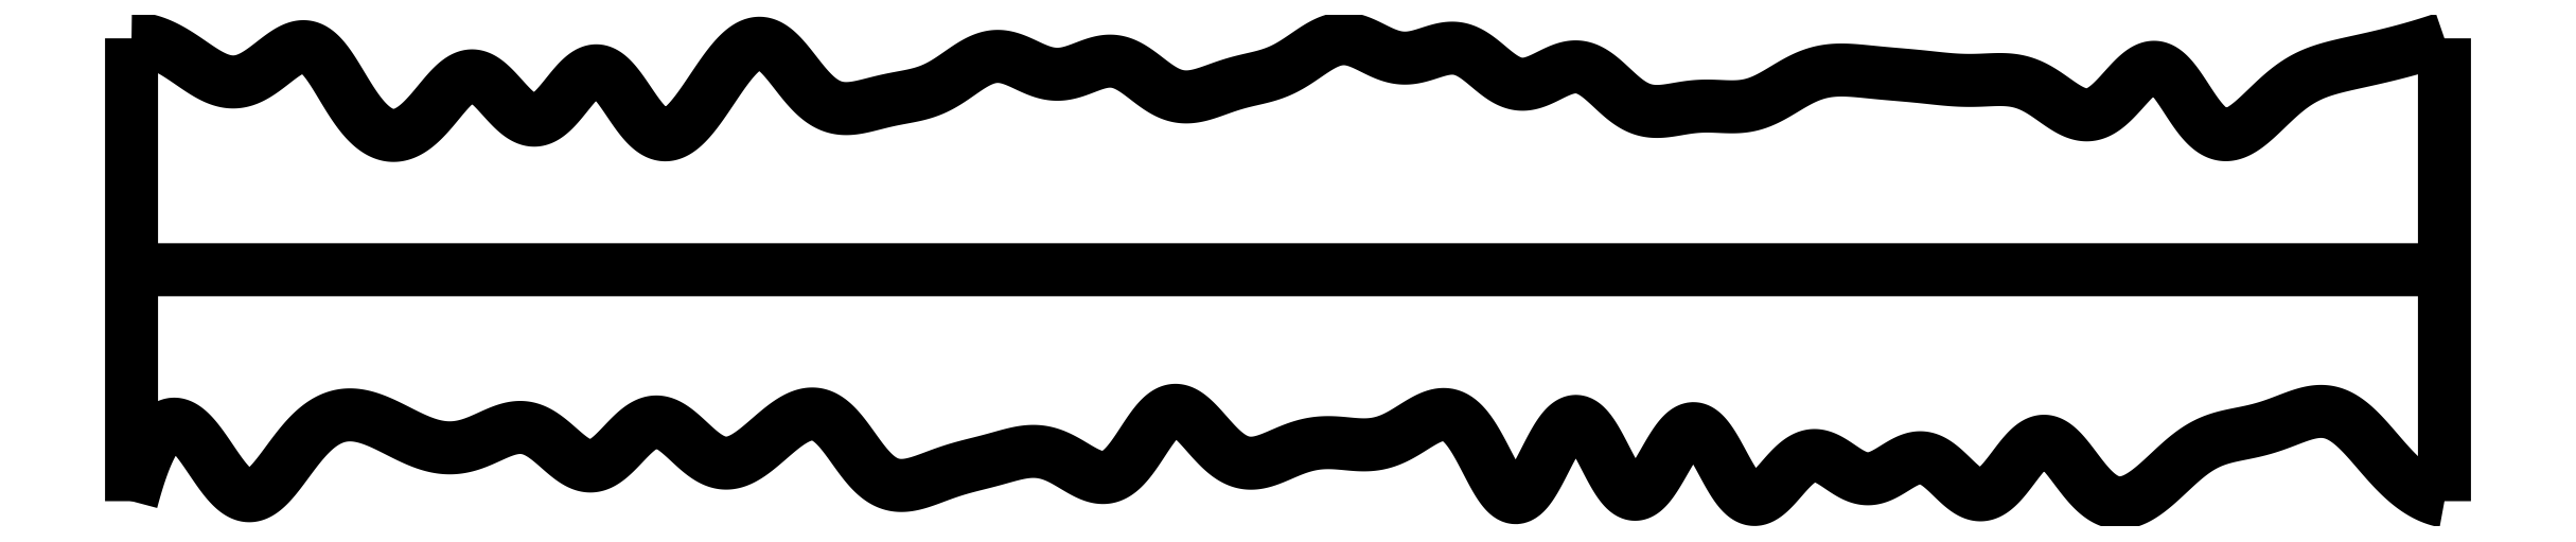
<metadata>
{"format":"dxf","ext":"dxf","renderer":"ezdxf+matplotlib","layout":"modelspace","background":"white","min_lineweight":24,"dpi":150}
</metadata>
<code>
0
SECTION
2
ENTITIES
0
SPLINE
8
0
70
4
71
5
72
16
73
10
74
0
42
1e-09
43
1e-10
44
1e-10
40
0
40
0
40
0
40
0
40
0
40
0
40
0.2
40
0.4
40
0.6
40
0.8
40
1
40
1
40
1
40
1
40
1
40
1
41
1
41
1
41
1
41
1
41
1
41
1
41
1
41
1
41
1
41
1
10
0
20
0
30
0
10
0
20
0.08
30
0
10
0
20
0.24
30
0
10
0
20
0.48
30
0
10
0
20
0.8
30
0
10
0
20
1.2
30
0
10
0
20
1.52
30
0
10
0
20
1.76
30
0
10
0
20
1.92
30
0
10
0
20
2
30
0
0
SPLINE
8
0
70
4
71
5
72
16
73
10
74
0
42
1e-09
43
1e-10
44
1e-10
40
0
40
0
40
0
40
0
40
0
40
0
40
0.2
40
0.4
40
0.6
40
0.8
40
1
40
1
40
1
40
1
40
1
40
1
41
1
41
1
41
1
41
1
41
1
41
1
41
1
41
1
41
1
41
1
10
10
20
0
30
0
10
10
20
0.08
30
0
10
10
20
0.24
30
0
10
10
20
0.48
30
0
10
10
20
0.8
30
0
10
10
20
1.2
30
0
10
10
20
1.52
30
0
10
10
20
1.76
30
0
10
10
20
1.92
30
0
10
10
20
2
30
0
0
SPLINE
8
0
70
4
71
5
72
16
73
10
74
0
42
1e-09
43
1e-10
44
1e-10
40
0
40
0
40
0
40
0
40
0
40
0
40
0.2
40
0.4
40
0.6
40
0.8
40
1
40
1
40
1
40
1
40
1
40
1
41
1
41
1
41
1
41
1
41
1
41
1
41
1
41
1
41
1
41
1
10
0
20
1
30
0
10
0.4
20
1
30
0
10
1.2
20
1
30
0
10
2.4
20
1
30
0
10
4
20
1
30
0
10
6
20
1
30
0
10
7.6
20
1
30
0
10
8.8
20
1
30
0
10
9.6
20
1
30
0
10
10
20
1
30
0
0
SPLINE
8
0
70
4
71
5
72
211
73
205
74
0
42
1e-09
43
1e-10
44
1e-10
40
0
40
0
40
0
40
0
40
0
40
0
40
0.005
40
0.01
40
0.015
40
0.02
40
0.025
40
0.03
40
0.035
40
0.04
40
0.045
40
0.05
40
0.055
40
0.06
40
0.065
40
0.07
40
0.075
40
0.08
40
0.085
40
0.09
40
0.095
40
0.1
40
0.105
40
0.11
40
0.115
40
0.12
40
0.125
40
0.13
40
0.135
40
0.14
40
0.145
40
0.15
40
0.155
40
0.16
40
0.165
40
0.17
40
0.175
40
0.18
40
0.185
40
0.19
40
0.195
40
0.2
40
0.205
40
0.21
40
0.215
40
0.22
40
0.225
40
0.23
40
0.235
40
0.24
40
0.245
40
0.25
40
0.255
40
0.26
40
0.265
40
0.27
40
0.275
40
0.28
40
0.285
40
0.29
40
0.295
40
0.3
40
0.305
40
0.31
40
0.315
40
0.32
40
0.325
40
0.33
40
0.335
40
0.34
40
0.345
40
0.35
40
0.355
40
0.36
40
0.365
40
0.37
40
0.375
40
0.38
40
0.385
40
0.39
40
0.395
40
0.4
40
0.405
40
0.41
40
0.415
40
0.42
40
0.425
40
0.43
40
0.435
40
0.44
40
0.445
40
0.45
40
0.455
40
0.46
40
0.465
40
0.47
40
0.475
40
0.48
40
0.485
40
0.49
40
0.495
40
0.5
40
0.505
40
0.51
40
0.515
40
0.52
40
0.525
40
0.53
40
0.535
40
0.54
40
0.545
40
0.55
40
0.555
40
0.56
40
0.565
40
0.57
40
0.575
40
0.58
40
0.585
40
0.59
40
0.595
40
0.6
40
0.605
40
0.61
40
0.615
40
0.62
40
0.625
40
0.63
40
0.635
40
0.64
40
0.645
40
0.65
40
0.655
40
0.66
40
0.665
40
0.67
40
0.675
40
0.68
40
0.685
40
0.69
40
0.695
40
0.7
40
0.705
40
0.71
40
0.715
40
0.72
40
0.725
40
0.73
40
0.735
40
0.74
40
0.745
40
0.75
40
0.755
40
0.76
40
0.765
40
0.77
40
0.775
40
0.78
40
0.785
40
0.79
40
0.795
40
0.8
40
0.805
40
0.81
40
0.815
40
0.82
40
0.825
40
0.83
40
0.835
40
0.84
40
0.845
40
0.85
40
0.855
40
0.86
40
0.865
40
0.87
40
0.875
40
0.88
40
0.885
40
0.89
40
0.895
40
0.9
40
0.905
40
0.91
40
0.915
40
0.92
40
0.925
40
0.93
40
0.935
40
0.94
40
0.945
40
0.95
40
0.955
40
0.96
40
0.965
40
0.97
40
0.975
40
0.98
40
0.985
40
0.99
40
0.995
40
1
40
1
40
1
40
1
40
1
40
1
41
1
41
1
41
1
41
1
41
1
41
1
41
1
41
1
41
1
41
1
41
1
41
1
41
1
41
1
41
1
41
1
41
1
41
1
41
1
41
1
41
1
41
1
41
1
41
1
41
1
41
1
41
1
41
1
41
1
41
1
41
1
41
1
41
1
41
1
41
1
41
1
41
1
41
1
41
1
41
1
41
1
41
1
41
1
41
1
41
1
41
1
41
1
41
1
41
1
41
1
41
1
41
1
41
1
41
1
41
1
41
1
41
1
41
1
41
1
41
1
41
1
41
1
41
1
41
1
41
1
41
1
41
1
41
1
41
1
41
1
41
1
41
1
41
1
41
1
41
1
41
1
41
1
41
1
41
1
41
1
41
1
41
1
41
1
41
1
41
1
41
1
41
1
41
1
41
1
41
1
41
1
41
1
41
1
41
1
41
1
41
1
41
1
41
1
41
1
41
1
41
1
41
1
41
1
41
1
41
1
41
1
41
1
41
1
41
1
41
1
41
1
41
1
41
1
41
1
41
1
41
1
41
1
41
1
41
1
41
1
41
1
41
1
41
1
41
1
41
1
41
1
41
1
41
1
41
1
41
1
41
1
41
1
41
1
41
1
41
1
41
1
41
1
41
1
41
1
41
1
41
1
41
1
41
1
41
1
41
1
41
1
41
1
41
1
41
1
41
1
41
1
41
1
41
1
41
1
41
1
41
1
41
1
41
1
41
1
41
1
41
1
41
1
41
1
41
1
41
1
41
1
41
1
41
1
41
1
41
1
41
1
41
1
41
1
41
1
41
1
41
1
41
1
41
1
41
1
41
1
41
1
41
1
41
1
41
1
41
1
41
1
41
1
41
1
41
1
41
1
41
1
41
1
41
1
41
1
41
1
41
1
41
1
41
1
41
1
41
1
41
1
41
1
41
1
41
1
41
1
10
0
20
0
30
0
10
0.008723
20
0.033
30
0
10
0.02621
20
0.09483
30
0
10
0.05258
20
0.1751
30
0
10
0.08802
20
0.2572
30
0
10
0.1327
20
0.3187
30
0
10
0.1779
20
0.3411
30
0
10
0.2234
20
0.328
30
0
10
0.2692
20
0.2856
30
0
10
0.3152
20
0.223
30
0
10
0.3612
20
0.1527
30
0
10
0.407
20
0.0875
30
0
10
0.4526
20
0.0393
30
0
10
0.498
20
0.01706
30
0
10
0.5434
20
0.02498
30
0
10
0.5891
20
0.06052
30
0
10
0.6355
20
0.1164
30
0
10
0.6831
20
0.1825
30
0
10
0.7322
20
0.2483
30
0
10
0.7829
20
0.3043
30
0
10
0.835
20
0.3451
30
0
10
0.888
20
0.3688
30
0
10
0.9414
20
0.3762
30
0
10
0.9945
20
0.3699
30
0
10
1.047
20
0.3534
30
0
10
1.099
20
0.3303
30
0
10
1.151
20
0.3037
30
0
10
1.203
20
0.2771
30
0
10
1.256
20
0.2536
30
0
10
1.309
20
0.2362
30
0
10
1.363
20
0.228
30
0
10
1.418
20
0.231
30
0
10
1.472
20
0.2453
30
0
10
1.527
20
0.2686
30
0
10
1.582
20
0.2952
30
0
10
1.636
20
0.3162
30
0
10
1.69
20
0.3232
30
0
10
1.742
20
0.3104
30
0
10
1.795
20
0.2771
30
0
10
1.846
20
0.2311
30
0
10
1.897
20
0.1852
30
0
10
1.947
20
0.1531
30
0
10
1.997
20
0.1458
30
0
10
2.047
20
0.168
30
0
10
2.096
20
0.2131
30
0
10
2.145
20
0.2681
30
0
10
2.194
20
0.317
30
0
10
2.244
20
0.3457
30
0
10
2.294
20
0.3456
30
0
10
2.344
20
0.3183
30
0
10
2.395
20
0.2731
30
0
10
2.446
20
0.2233
30
0
10
2.497
20
0.1823
30
0
10
2.549
20
0.1608
30
0
10
2.601
20
0.1628
30
0
10
2.654
20
0.1866
30
0
10
2.708
20
0.2269
30
0
10
2.763
20
0.2755
30
0
10
2.818
20
0.3232
30
0
10
2.872
20
0.3609
30
0
10
2.925
20
0.3808
30
0
10
2.976
20
0.3779
30
0
10
3.024
20
0.3504
30
0
10
3.069
20
0.302
30
0
10
3.113
20
0.2407
30
0
10
3.158
20
0.177
30
0
10
3.203
20
0.1216
30
0
10
3.251
20
0.08278
30
0
10
3.303
20
0.06508
30
0
10
3.356
20
0.06661
30
0
10
3.412
20
0.08169
30
0
10
3.468
20
0.1031
30
0
10
3.523
20
0.1241
30
0
10
3.578
20
0.1414
30
0
10
3.631
20
0.1553
30
0
10
3.683
20
0.168
30
0
10
3.736
20
0.1818
30
0
10
3.788
20
0.1972
30
0
10
3.842
20
0.2111
30
0
10
3.896
20
0.218
30
0
10
3.951
20
0.2129
30
0
10
4.006
20
0.1931
30
0
10
4.062
20
0.1611
30
0
10
4.116
20
0.1264
30
0
10
4.17
20
0.1012
30
0
10
4.221
20
0.0973
30
0
10
4.271
20
0.122
30
0
10
4.318
20
0.1741
30
0
10
4.364
20
0.2431
30
0
10
4.408
20
0.3139
30
0
10
4.453
20
0.3703
30
0
10
4.497
20
0.3989
30
0
10
4.543
20
0.3933
30
0
10
4.591
20
0.3573
30
0
10
4.639
20
0.3024
30
0
10
4.69
20
0.2433
30
0
10
4.741
20
0.1943
30
0
10
4.794
20
0.1657
30
0
10
4.848
20
0.1598
30
0
10
4.903
20
0.1723
30
0
10
4.957
20
0.1955
30
0
10
5.012
20
0.2204
30
0
10
5.067
20
0.2402
30
0
10
5.121
20
0.2517
30
0
10
5.175
20
0.2546
30
0
10
5.228
20
0.251
30
0
10
5.281
20
0.245
30
0
10
5.334
20
0.2415
30
0
10
5.388
20
0.2459
30
0
10
5.442
20
0.2619
30
0
10
5.497
20
0.2901
30
0
10
5.552
20
0.3265
30
0
10
5.608
20
0.3609
30
0
10
5.662
20
0.3805
30
0
10
5.715
20
0.3736
30
0
10
5.765
20
0.3335
30
0
10
5.812
20
0.2631
30
0
10
5.857
20
0.1758
30
0
10
5.9
20
0.09072
30
0
10
5.942
20
0.028
30
0
10
5.984
20
0.003906
30
0
10
6.026
20
0.02679
30
0
10
6.069
20
0.09111
30
0
10
6.112
20
0.1792
30
0
10
6.157
20
0.2678
30
0
10
6.201
20
0.3332
30
0
10
6.246
20
0.3568
30
0
10
6.29
20
0.3306
30
0
10
6.334
20
0.2632
30
0
10
6.378
20
0.1744
30
0
10
6.422
20
0.08929
30
0
10
6.467
20
0.03181
30
0
10
6.512
20
0.01927
30
0
10
6.557
20
0.05538
30
0
10
6.603
20
0.127
30
0
10
6.649
20
0.212
30
0
10
6.694
20
0.2847
30
0
10
6.74
20
0.3229
30
0
10
6.784
20
0.3134
30
0
10
6.828
20
0.2597
30
0
10
6.872
20
0.1786
30
0
10
6.917
20
0.09311
30
0
10
6.962
20
0.02671
30
0
10
7.008
20
-0.002451
30
0
10
7.055
20
0.01175
30
0
10
7.104
20
0.05912
30
0
10
7.154
20
0.1207
30
0
10
7.205
20
0.1747
30
0
10
7.256
20
0.203
30
0
10
7.309
20
0.1981
30
0
10
7.361
20
0.1678
30
0
10
7.414
20
0.1283
30
0
10
7.467
20
0.09799
30
0
10
7.52
20
0.09114
30
0
10
7.573
20
0.1105
30
0
10
7.627
20
0.1453
30
0
10
7.68
20
0.1789
30
0
10
7.732
20
0.1946
30
0
10
7.784
20
0.1815
30
0
10
7.835
20
0.142
30
0
10
7.885
20
0.08965
30
0
10
7.936
20
0.04297
30
0
10
7.985
20
0.01952
30
0
10
8.034
20
0.03065
30
0
10
8.083
20
0.07451
30
0
10
8.131
20
0.1382
30
0
10
8.179
20
0.2034
30
0
10
8.225
20
0.2514
30
0
10
8.271
20
0.2677
30
0
10
8.317
20
0.2479
30
0
10
8.363
20
0.1987
30
0
10
8.411
20
0.1334
30
0
10
8.46
20
0.06779
30
0
10
8.512
20
0.01676
30
0
10
8.566
20
-0.009988
30
0
10
8.621
20
-0.01063
30
0
10
8.676
20
0.01152
30
0
10
8.73
20
0.04978
30
0
10
8.781
20
0.09625
30
0
10
8.831
20
0.144
30
0
10
8.88
20
0.1878
30
0
10
8.927
20
0.2244
30
0
10
8.976
20
0.252
30
0
10
9.026
20
0.2711
30
0
10
9.078
20
0.2837
30
0
10
9.131
20
0.2937
30
0
10
9.186
20
0.305
30
0
10
9.241
20
0.3203
30
0
10
9.297
20
0.3405
30
0
10
9.352
20
0.3626
30
0
10
9.406
20
0.3814
30
0
10
9.458
20
0.3911
30
0
10
9.509
20
0.3867
30
0
10
9.559
20
0.3656
30
0
10
9.607
20
0.3291
30
0
10
9.655
20
0.2808
30
0
10
9.702
20
0.2259
30
0
10
9.75
20
0.17
30
0
10
9.798
20
0.118
30
0
10
9.847
20
0.07321
30
0
10
9.897
20
0.03763
30
0
10
9.937
20
0.01732
30
0
10
9.969
20
0.006816
30
0
10
9.989
20
0.001921
30
0
10
10
20
0
30
0
0
SPLINE
8
0
70
4
71
5
72
211
73
205
74
0
42
1e-09
43
1e-10
44
1e-10
40
0
40
0
40
0
40
0
40
0
40
0
40
0.005
40
0.01
40
0.015
40
0.02
40
0.025
40
0.03
40
0.035
40
0.04
40
0.045
40
0.05
40
0.055
40
0.06
40
0.065
40
0.07
40
0.075
40
0.08
40
0.085
40
0.09
40
0.095
40
0.1
40
0.105
40
0.11
40
0.115
40
0.12
40
0.125
40
0.13
40
0.135
40
0.14
40
0.145
40
0.15
40
0.155
40
0.16
40
0.165
40
0.17
40
0.175
40
0.18
40
0.185
40
0.19
40
0.195
40
0.2
40
0.205
40
0.21
40
0.215
40
0.22
40
0.225
40
0.23
40
0.235
40
0.24
40
0.245
40
0.25
40
0.255
40
0.26
40
0.265
40
0.27
40
0.275
40
0.28
40
0.285
40
0.29
40
0.295
40
0.3
40
0.305
40
0.31
40
0.315
40
0.32
40
0.325
40
0.33
40
0.335
40
0.34
40
0.345
40
0.35
40
0.355
40
0.36
40
0.365
40
0.37
40
0.375
40
0.38
40
0.385
40
0.39
40
0.395
40
0.4
40
0.405
40
0.41
40
0.415
40
0.42
40
0.425
40
0.43
40
0.435
40
0.44
40
0.445
40
0.45
40
0.455
40
0.46
40
0.465
40
0.47
40
0.475
40
0.48
40
0.485
40
0.49
40
0.495
40
0.5
40
0.505
40
0.51
40
0.515
40
0.52
40
0.525
40
0.53
40
0.535
40
0.54
40
0.545
40
0.55
40
0.555
40
0.56
40
0.565
40
0.57
40
0.575
40
0.58
40
0.585
40
0.59
40
0.595
40
0.6
40
0.605
40
0.61
40
0.615
40
0.62
40
0.625
40
0.63
40
0.635
40
0.64
40
0.645
40
0.65
40
0.655
40
0.66
40
0.665
40
0.67
40
0.675
40
0.68
40
0.685
40
0.69
40
0.695
40
0.7
40
0.705
40
0.71
40
0.715
40
0.72
40
0.725
40
0.73
40
0.735
40
0.74
40
0.745
40
0.75
40
0.755
40
0.76
40
0.765
40
0.77
40
0.775
40
0.78
40
0.785
40
0.79
40
0.795
40
0.8
40
0.805
40
0.81
40
0.815
40
0.82
40
0.825
40
0.83
40
0.835
40
0.84
40
0.845
40
0.85
40
0.855
40
0.86
40
0.865
40
0.87
40
0.875
40
0.88
40
0.885
40
0.89
40
0.895
40
0.9
40
0.905
40
0.91
40
0.915
40
0.92
40
0.925
40
0.93
40
0.935
40
0.94
40
0.945
40
0.95
40
0.955
40
0.96
40
0.965
40
0.97
40
0.975
40
0.98
40
0.985
40
0.99
40
0.995
40
1
40
1
40
1
40
1
40
1
40
1
41
1
41
1
41
1
41
1
41
1
41
1
41
1
41
1
41
1
41
1
41
1
41
1
41
1
41
1
41
1
41
1
41
1
41
1
41
1
41
1
41
1
41
1
41
1
41
1
41
1
41
1
41
1
41
1
41
1
41
1
41
1
41
1
41
1
41
1
41
1
41
1
41
1
41
1
41
1
41
1
41
1
41
1
41
1
41
1
41
1
41
1
41
1
41
1
41
1
41
1
41
1
41
1
41
1
41
1
41
1
41
1
41
1
41
1
41
1
41
1
41
1
41
1
41
1
41
1
41
1
41
1
41
1
41
1
41
1
41
1
41
1
41
1
41
1
41
1
41
1
41
1
41
1
41
1
41
1
41
1
41
1
41
1
41
1
41
1
41
1
41
1
41
1
41
1
41
1
41
1
41
1
41
1
41
1
41
1
41
1
41
1
41
1
41
1
41
1
41
1
41
1
41
1
41
1
41
1
41
1
41
1
41
1
41
1
41
1
41
1
41
1
41
1
41
1
41
1
41
1
41
1
41
1
41
1
41
1
41
1
41
1
41
1
41
1
41
1
41
1
41
1
41
1
41
1
41
1
41
1
41
1
41
1
41
1
41
1
41
1
41
1
41
1
41
1
41
1
41
1
41
1
41
1
41
1
41
1
41
1
41
1
41
1
41
1
41
1
41
1
41
1
41
1
41
1
41
1
41
1
41
1
41
1
41
1
41
1
41
1
41
1
41
1
41
1
41
1
41
1
41
1
41
1
41
1
41
1
41
1
41
1
41
1
41
1
41
1
41
1
41
1
41
1
41
1
41
1
41
1
41
1
41
1
41
1
41
1
41
1
41
1
41
1
41
1
41
1
41
1
41
1
41
1
41
1
41
1
41
1
41
1
41
1
41
1
41
1
41
1
41
1
41
1
41
1
41
1
41
1
10
0
20
2
30
0
10
0.01024
20
2
30
0
10
0.03072
20
1.999
30
0
10
0.06139
20
1.994
30
0
10
0.1022
20
1.983
30
0
10
0.1531
20
1.96
30
0
10
0.2039
20
1.93
30
0
10
0.2547
20
1.895
30
0
10
0.3057
20
1.86
30
0
10
0.3569
20
1.829
30
0
10
0.4086
20
1.81
30
0
10
0.4608
20
1.808
30
0
10
0.5134
20
1.825
30
0
10
0.5659
20
1.858
30
0
10
0.6176
20
1.9
30
0
10
0.6677
20
1.939
30
0
10
0.7154
20
1.965
30
0
10
0.7605
20
1.969
30
0
10
0.8032
20
1.946
30
0
10
0.8445
20
1.9
30
0
10
0.8857
20
1.835
30
0
10
0.9283
20
1.762
30
0
10
0.9734
20
1.69
30
0
10
1.022
20
1.63
30
0
10
1.073
20
1.59
30
0
10
1.127
20
1.574
30
0
10
1.181
20
1.585
30
0
10
1.235
20
1.619
30
0
10
1.286
20
1.672
30
0
10
1.336
20
1.734
30
0
10
1.383
20
1.791
30
0
10
1.429
20
1.831
30
0
10
1.474
20
1.845
30
0
10
1.52
20
1.829
30
0
10
1.567
20
1.786
30
0
10
1.615
20
1.73
30
0
10
1.664
20
1.678
30
0
10
1.713
20
1.644
30
0
10
1.762
20
1.641
30
0
10
1.81
20
1.671
30
0
10
1.858
20
1.725
30
0
10
1.905
20
1.787
30
0
10
1.951
20
1.839
30
0
10
1.996
20
1.867
30
0
10
2.041
20
1.859
30
0
10
2.086
20
1.82
30
0
10
2.13
20
1.758
30
0
10
2.175
20
1.688
30
0
10
2.221
20
1.626
30
0
10
2.268
20
1.586
30
0
10
2.316
20
1.576
30
0
10
2.365
20
1.597
30
0
10
2.415
20
1.645
30
0
10
2.465
20
1.712
30
0
10
2.514
20
1.787
30
0
10
2.563
20
1.86
30
0
10
2.612
20
1.922
30
0
10
2.659
20
1.965
30
0
10
2.705
20
1.984
30
0
10
2.75
20
1.977
30
0
10
2.794
20
1.945
30
0
10
2.838
20
1.895
30
0
10
2.882
20
1.837
30
0
10
2.927
20
1.78
30
0
10
2.974
20
1.733
30
0
10
3.024
20
1.704
30
0
10
3.075
20
1.693
30
0
10
3.128
20
1.697
30
0
10
3.182
20
1.71
30
0
10
3.236
20
1.725
30
0
10
3.289
20
1.737
30
0
10
3.342
20
1.746
30
0
10
3.394
20
1.756
30
0
10
3.445
20
1.77
30
0
10
3.495
20
1.792
30
0
10
3.545
20
1.824
30
0
10
3.595
20
1.86
30
0
10
3.646
20
1.894
30
0
10
3.696
20
1.918
30
0
10
3.746
20
1.926
30
0
10
3.797
20
1.917
30
0
10
3.848
20
1.895
30
0
10
3.9
20
1.869
30
0
10
3.952
20
1.848
30
0
10
4.004
20
1.841
30
0
10
4.057
20
1.849
30
0
10
4.11
20
1.869
30
0
10
4.162
20
1.891
30
0
10
4.214
20
1.904
30
0
10
4.264
20
1.902
30
0
10
4.314
20
1.882
30
0
10
4.363
20
1.847
30
0
10
4.412
20
1.807
30
0
10
4.462
20
1.772
30
0
10
4.512
20
1.749
30
0
10
4.563
20
1.743
30
0
10
4.616
20
1.752
30
0
10
4.668
20
1.769
30
0
10
4.722
20
1.789
30
0
10
4.774
20
1.807
30
0
10
4.827
20
1.82
30
0
10
4.878
20
1.831
30
0
10
4.93
20
1.844
30
0
10
4.98
20
1.865
30
0
10
5.031
20
1.894
30
0
10
5.081
20
1.929
30
0
10
5.132
20
1.964
30
0
10
5.182
20
1.991
30
0
10
5.232
20
2.002
30
0
10
5.283
20
1.997
30
0
10
5.333
20
1.976
30
0
10
5.384
20
1.948
30
0
10
5.436
20
1.924
30
0
10
5.489
20
1.911
30
0
10
5.542
20
1.915
30
0
10
5.595
20
1.93
30
0
10
5.648
20
1.949
30
0
10
5.7
20
1.961
30
0
10
5.751
20
1.957
30
0
10
5.801
20
1.933
30
0
10
5.849
20
1.894
30
0
10
5.898
20
1.851
30
0
10
5.947
20
1.815
30
0
10
5.997
20
1.797
30
0
10
6.048
20
1.802
30
0
10
6.101
20
1.824
30
0
10
6.153
20
1.852
30
0
10
6.205
20
1.875
30
0
10
6.256
20
1.881
30
0
10
6.305
20
1.866
30
0
10
6.354
20
1.831
30
0
10
6.401
20
1.785
30
0
10
6.449
20
1.74
30
0
10
6.498
20
1.705
30
0
10
6.549
20
1.685
30
0
10
6.6
20
1.682
30
0
10
6.654
20
1.688
30
0
10
6.708
20
1.699
30
0
10
6.762
20
1.707
30
0
10
6.816
20
1.708
30
0
10
6.869
20
1.706
30
0
10
6.921
20
1.703
30
0
10
6.973
20
1.705
30
0
10
7.023
20
1.717
30
0
10
7.073
20
1.738
30
0
10
7.123
20
1.766
30
0
10
7.173
20
1.798
30
0
10
7.224
20
1.826
30
0
10
7.275
20
1.848
30
0
10
7.327
20
1.86
30
0
10
7.379
20
1.864
30
0
10
7.432
20
1.863
30
0
10
7.486
20
1.858
30
0
10
7.538
20
1.852
30
0
10
7.591
20
1.847
30
0
10
7.644
20
1.843
30
0
10
7.696
20
1.839
30
0
10
7.748
20
1.833
30
0
10
7.8
20
1.828
30
0
10
7.853
20
1.822
30
0
10
7.906
20
1.818
30
0
10
7.958
20
1.818
30
0
10
8.011
20
1.82
30
0
10
8.063
20
1.823
30
0
10
8.116
20
1.822
30
0
10
8.168
20
1.814
30
0
10
8.22
20
1.795
30
0
10
8.272
20
1.764
30
0
10
8.324
20
1.726
30
0
10
8.375
20
1.691
30
0
10
8.426
20
1.667
30
0
10
8.477
20
1.666
30
0
10
8.527
20
1.69
30
0
10
8.576
20
1.735
30
0
10
8.625
20
1.792
30
0
10
8.672
20
1.844
30
0
10
8.718
20
1.877
30
0
10
8.763
20
1.88
30
0
10
8.806
20
1.851
30
0
10
8.849
20
1.796
30
0
10
8.893
20
1.727
30
0
10
8.937
20
1.659
30
0
10
8.984
20
1.606
30
0
10
9.032
20
1.579
30
0
10
9.082
20
1.582
30
0
10
9.133
20
1.608
30
0
10
9.185
20
1.652
30
0
10
9.236
20
1.702
30
0
10
9.286
20
1.75
30
0
10
9.336
20
1.791
30
0
10
9.384
20
1.823
30
0
10
9.433
20
1.847
30
0
10
9.482
20
1.864
30
0
10
9.532
20
1.878
30
0
10
9.583
20
1.89
30
0
10
9.635
20
1.901
30
0
10
9.688
20
1.913
30
0
10
9.741
20
1.925
30
0
10
9.794
20
1.938
30
0
10
9.847
20
1.952
30
0
10
9.899
20
1.967
30
0
10
9.939
20
1.98
30
0
10
9.97
20
1.99
30
0
10
9.99
20
1.997
30
0
10
10
20
2
30
0
0
ENDSEC
0
EOF

</code>
